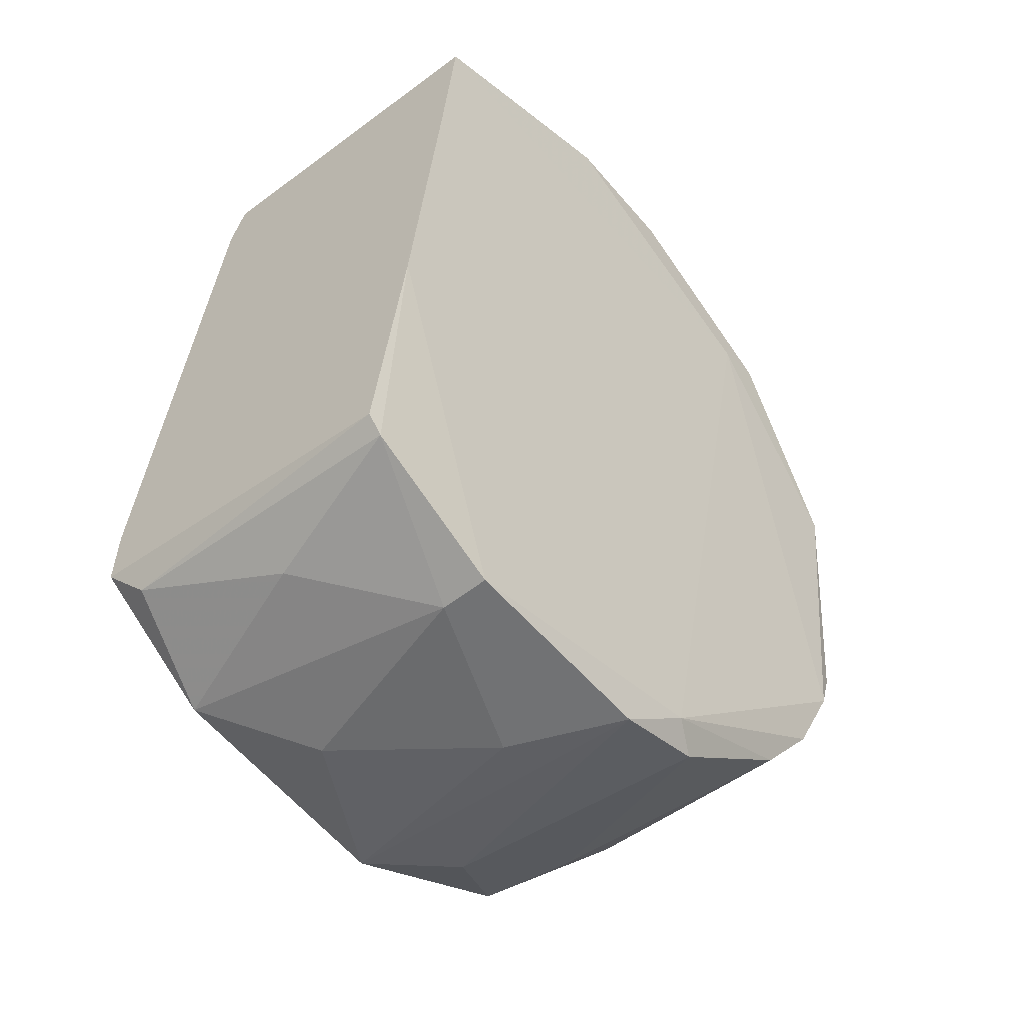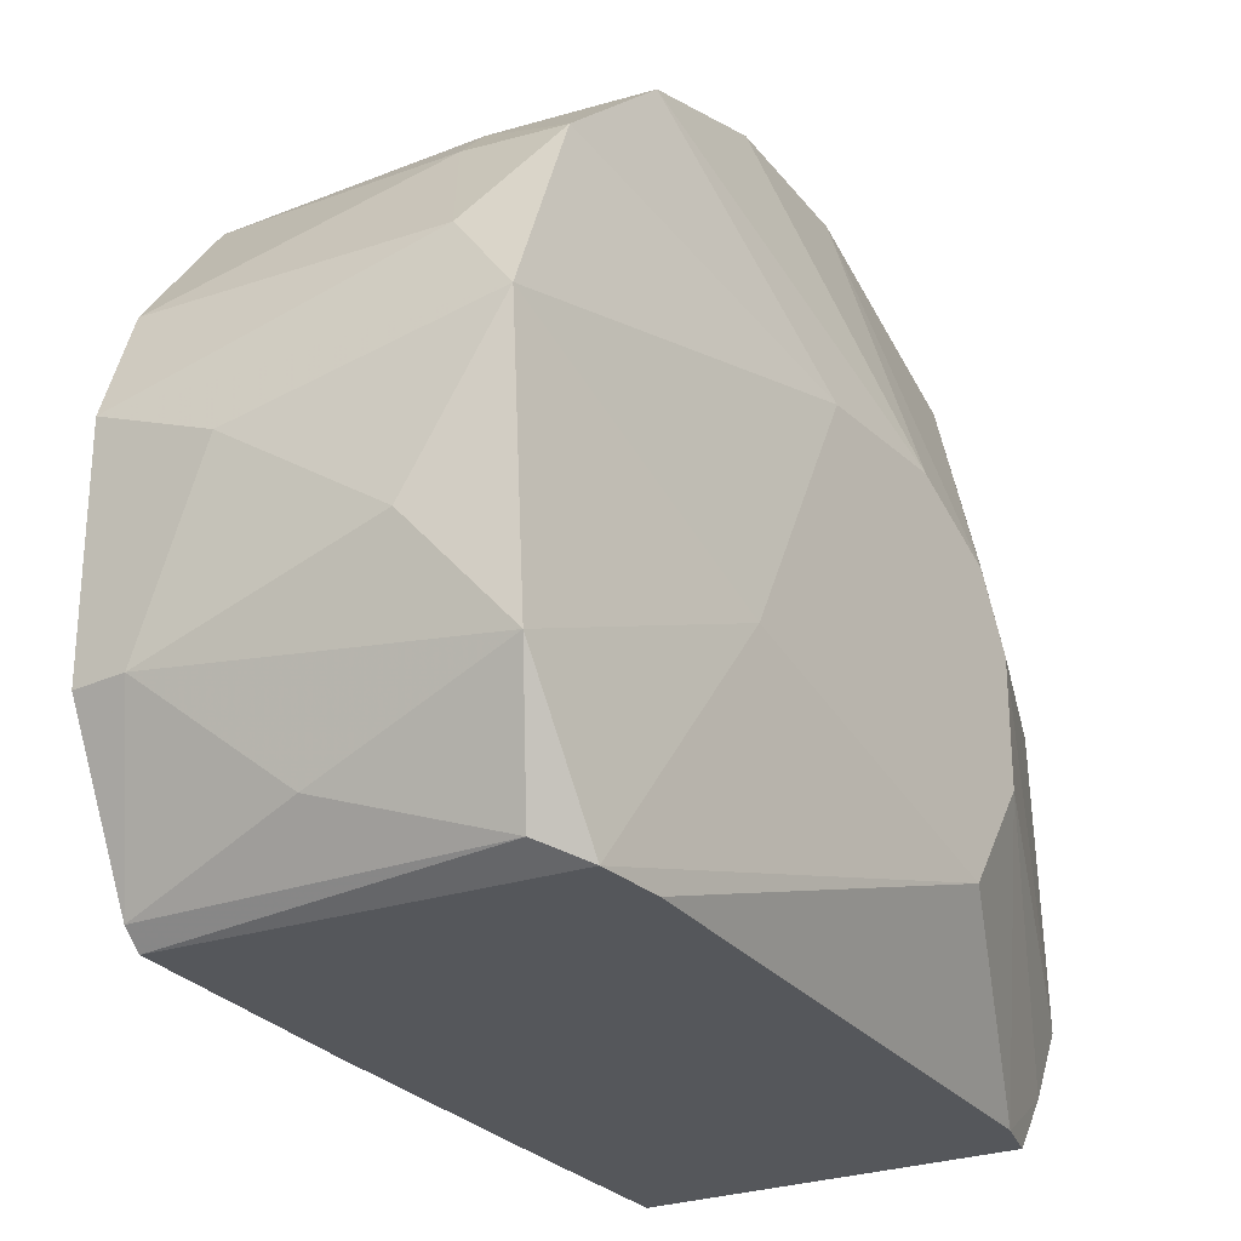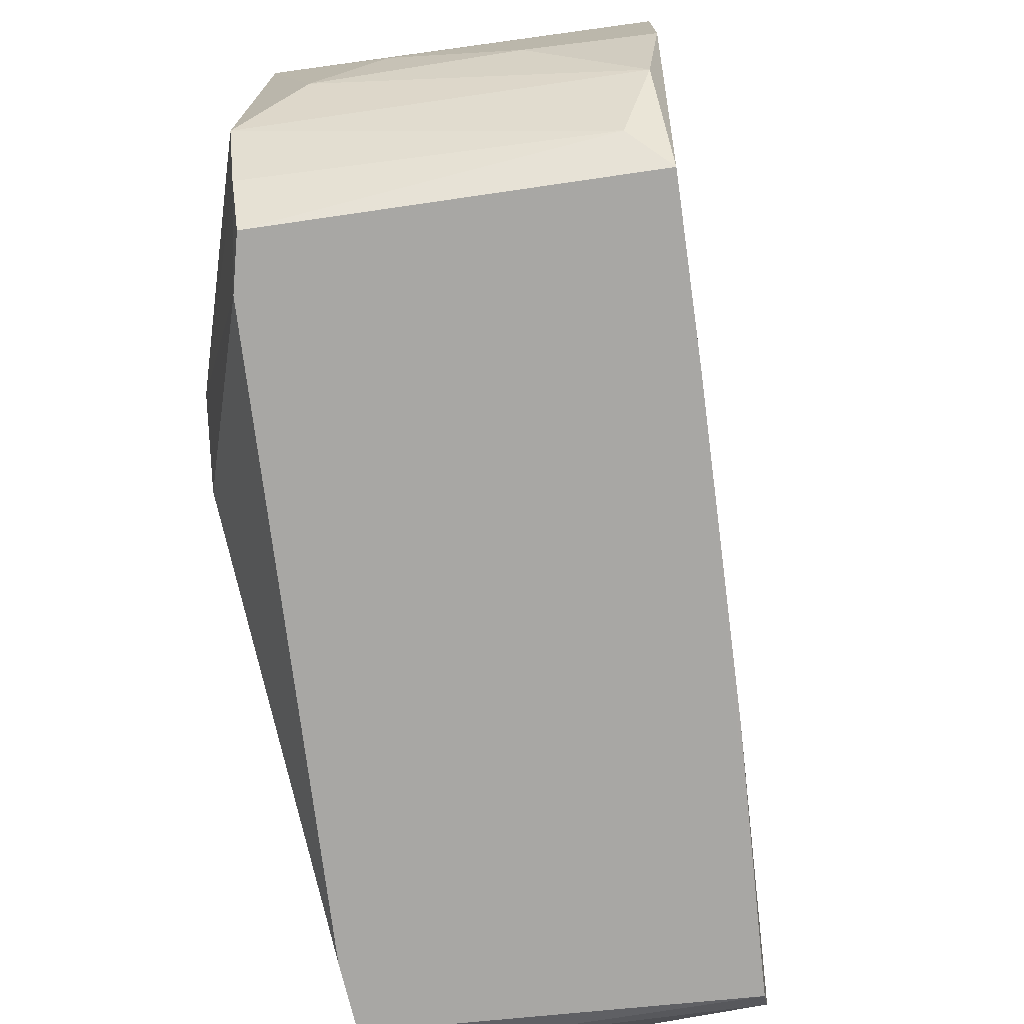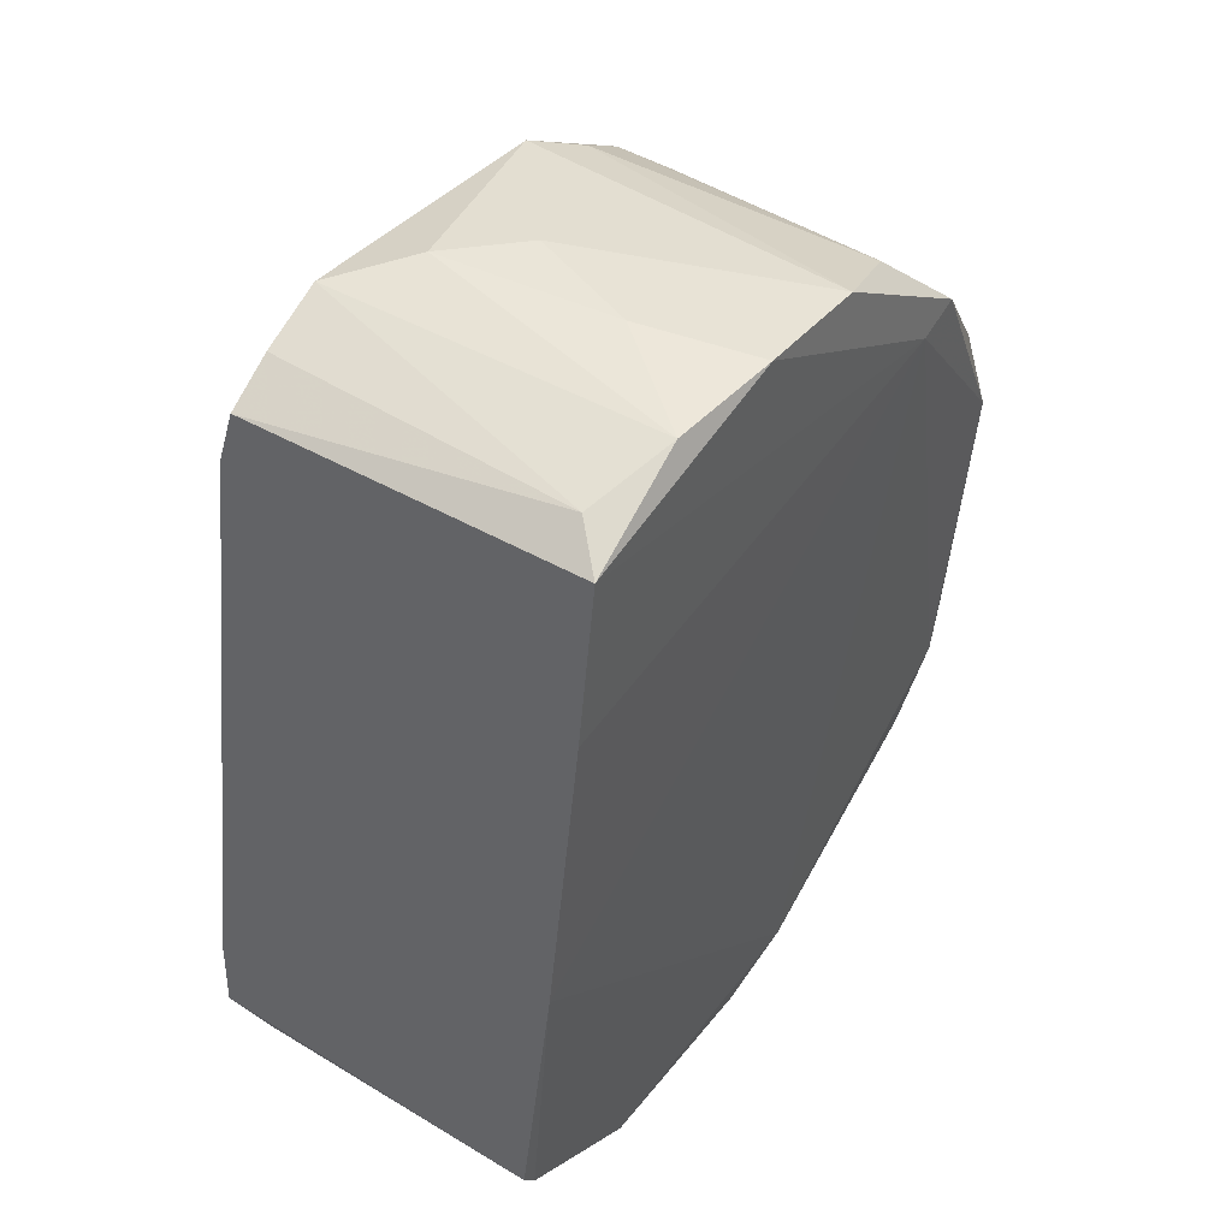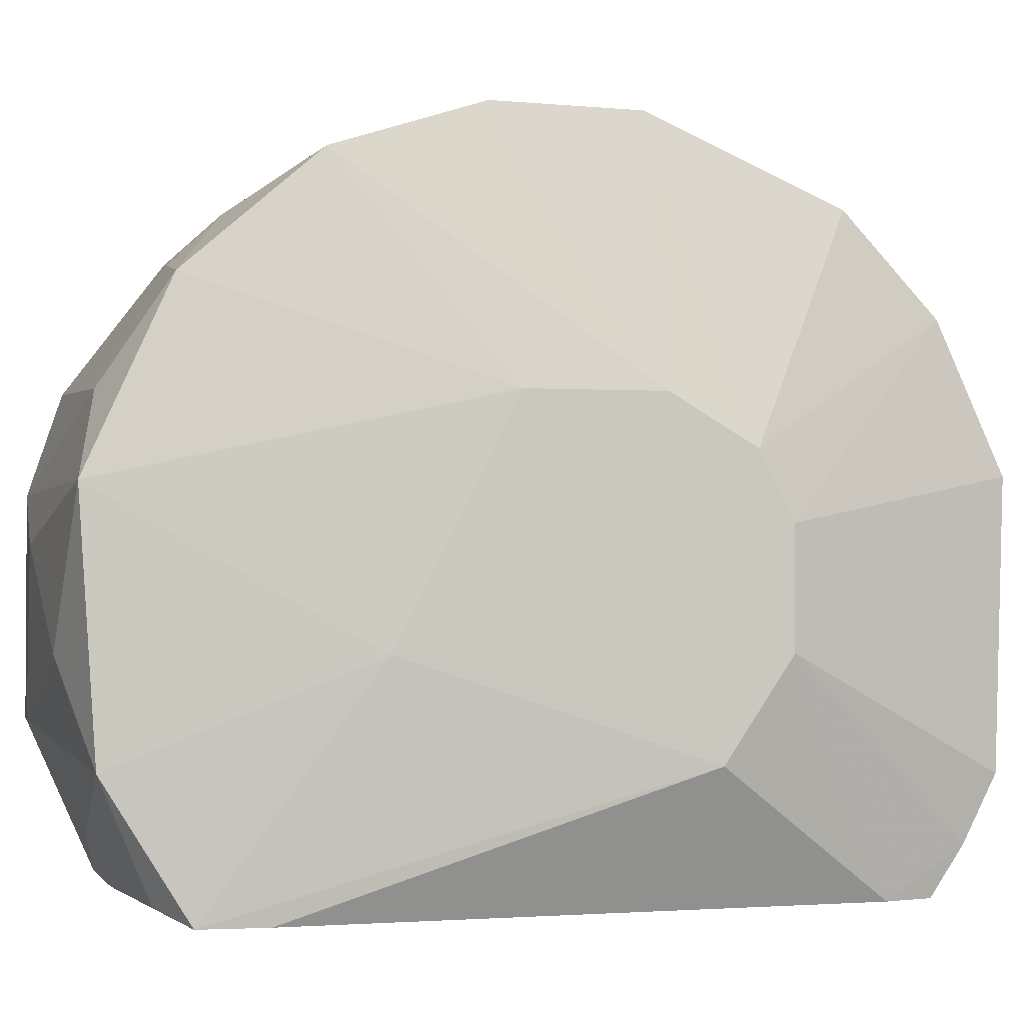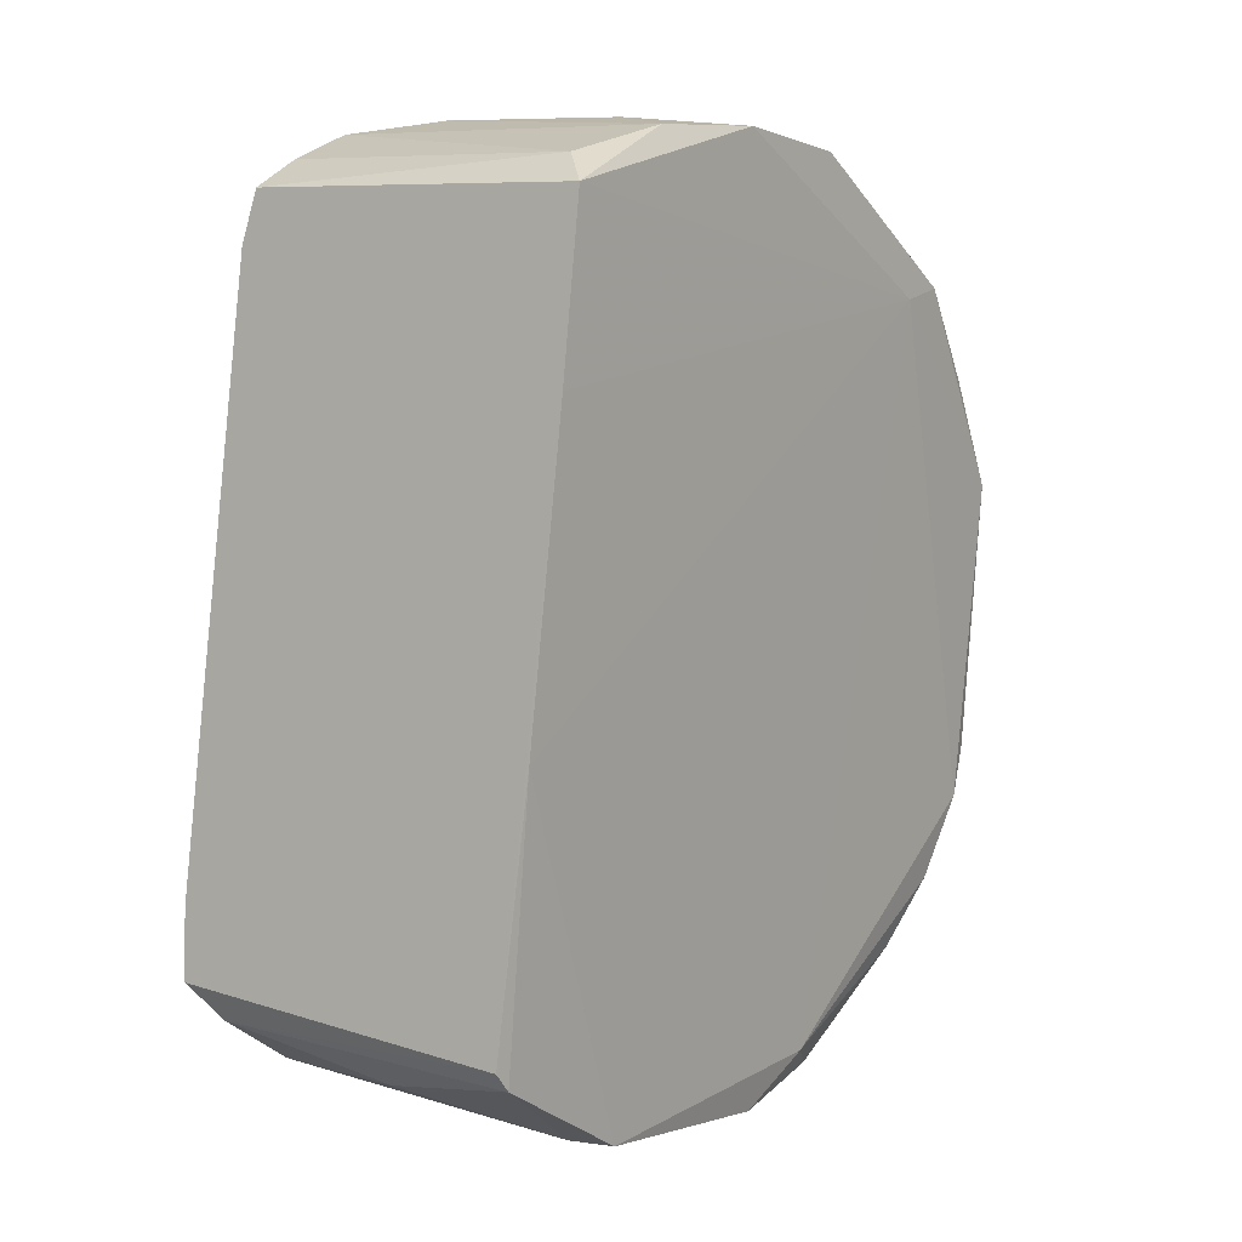
<metadata>
{"format":"obj","ext":"obj","renderer":"f3d","projection":"perspective","resolution":1024,"background":"white","views":[{"elev":-55.5,"azim":39.6,"up":"+Z"},{"elev":-26.4,"azim":-144.4,"up":"+Y"},{"elev":-74.6,"azim":13.7,"up":"+Y"},{"elev":36.2,"azim":32.7,"up":"+Z"},{"elev":-2.1,"azim":-102.4,"up":"+Y"},{"elev":-1.2,"azim":35.0,"up":"+Z"}]}
</metadata>
<code>
v 0.002386 0.01718 0.01918
v 0.002386 0.009799 0.02246
v -0.001715 0.018 -0.01691
v 0.008945 0.006523 -0.02267
v 0.01387 -3.9e-05 0.02164
v 0.01551 0.01226 -0.0202
v 0.01551 0.02046 -0.0161
v 0.004025 0.02457 0.01014
v 0.004025 0.01226 0.02164
v 0.004025 0.02128 -0.01445
v -7.6e-05 0.02621 -0.002975
v 0.001565 -0.007424 0.01999
v 0.001565 0.02211 0.01425
v 0.001565 0.001601 -0.02184
v 0.001565 -0.004141 0.02164
v 0.001565 -0.009887 0.01835
v 0.01961 0.008159 0.02082
v 0.01961 0.018 0.01589
v 0.01961 0.001601 0.02082
v 0.01961 0.01554 0.01507
v -0.002536 0.008979 -0.02102
v -0.002536 -0.003321 -0.0202
v -0.002536 -0.009887 -0.0161
v -0.002536 -0.009887 -0.01282
v 0.006488 -0.006604 -0.0202
v 0.01305 0.02457 -0.009534
v 0.01469 0.0139 -0.02102
v 0.01469 -0.009067 -0.01938
v 0.01469 0.008979 -0.02267
v 0.01469 -0.009887 -0.01856
v 0.01469 -0.001682 -0.02267
v 0.01223 -0.001682 -0.02267
v 0.01715 0.02539 -0.006252
v 0.01715 0.02457 -0.008717
v 0.01715 -0.008244 0.01835
v 0.01715 -0.00989 0.008509
v 0.008127 0.002421 0.02246
v -0.000897 -0.009067 -0.01774
v -0.000897 0.02375 -0.01035
v 0.01879 0.02457 0.006866
v 0.01879 -0.004141 0.01999
v 0.01879 -0.00989 0.01671
v 0.01879 0.0221 0.01179
v 0.003207 0.01882 -0.01691
v 0.004848 0.02211 0.01425
v 0.004848 -0.000862 0.02246
v 0.004848 0.018 0.01835
v 0.000747 0.01308 -0.0202
v 0.000747 -0.009887 0.01589
v 0.000747 0.02621 0.004406
v -0.003359 0.01062 0.008509
v -0.003359 0.007343 0.01014
v -0.003359 0.001601 -0.007895
v -0.003359 0.001601 0.01014
v -0.003359 -0.003321 0.006866
v -0.003359 0.01308 0.004406
v -0.003359 0.01308 -0.002149
v 0.007306 0.02621 -0.002975
v 0.01633 0.02293 -0.01282
v 0.01633 -0.009887 -0.006257
v 0.01797 0.02539 0.003589
v 0.01797 -0.00989 0.008509
v 0.01797 0.01964 0.01507
v 0.01797 0.0139 0.01917
f 59 7 10
f 36 62 42
f 36 42 49
f 55 52 56
f 2 52 15
f 62 36 30
f 36 23 30
f 23 55 53
f 22 23 53
f 21 22 53
f 55 56 53
f 17 18 64
f 22 21 14
f 34 40 20
f 42 62 20
f 18 17 20
f 40 18 20
f 39 56 11
f 56 50 11
f 50 58 11
f 50 40 61
f 58 50 61
f 18 40 43
f 40 50 8
f 50 13 8
f 43 40 8
f 27 7 6
f 29 27 6
f 31 29 6
f 34 20 6
f 56 39 57
f 39 3 57
f 3 21 57
f 21 53 57
f 53 56 57
f 17 2 37
f 21 3 48
f 27 29 48
f 29 21 48
f 52 2 1
f 64 47 1
f 39 11 26
f 11 58 26
f 49 12 54
f 52 55 54
f 55 49 54
f 12 15 54
f 15 52 54
f 12 49 16
f 49 42 16
f 21 29 4
f 29 31 4
f 14 21 4
f 40 34 33
f 61 40 33
f 58 61 33
f 34 26 33
f 26 58 33
f 23 22 38
f 30 23 38
f 28 30 38
f 25 28 38
f 22 25 38
f 41 42 19
f 5 41 19
f 42 20 19
f 20 17 19
f 17 37 19
f 37 5 19
f 15 12 35
f 42 41 35
f 41 15 35
f 12 16 35
f 16 42 35
f 28 31 60
f 62 30 60
f 30 28 60
f 20 62 60
f 31 6 60
f 6 20 60
f 7 27 44
f 27 48 44
f 48 3 44
f 47 64 63
f 64 18 63
f 18 43 63
f 2 15 46
f 41 5 46
f 15 41 46
f 37 2 46
f 5 37 46
f 23 36 24
f 36 49 24
f 55 23 24
f 49 55 24
f 13 50 51
f 50 56 51
f 56 52 51
f 52 1 51
f 1 13 51
f 2 17 9
f 17 64 9
f 1 2 9
f 64 1 9
f 31 28 32
f 22 14 32
f 28 25 32
f 25 22 32
f 4 31 32
f 14 4 32
f 8 13 45
f 43 8 45
f 1 47 45
f 13 1 45
f 47 63 45
f 63 43 45
f 6 7 59
f 34 6 59
f 26 34 59
f 39 26 59
f 3 39 10
f 44 3 10
f 7 44 10
f 39 59 10

</code>
